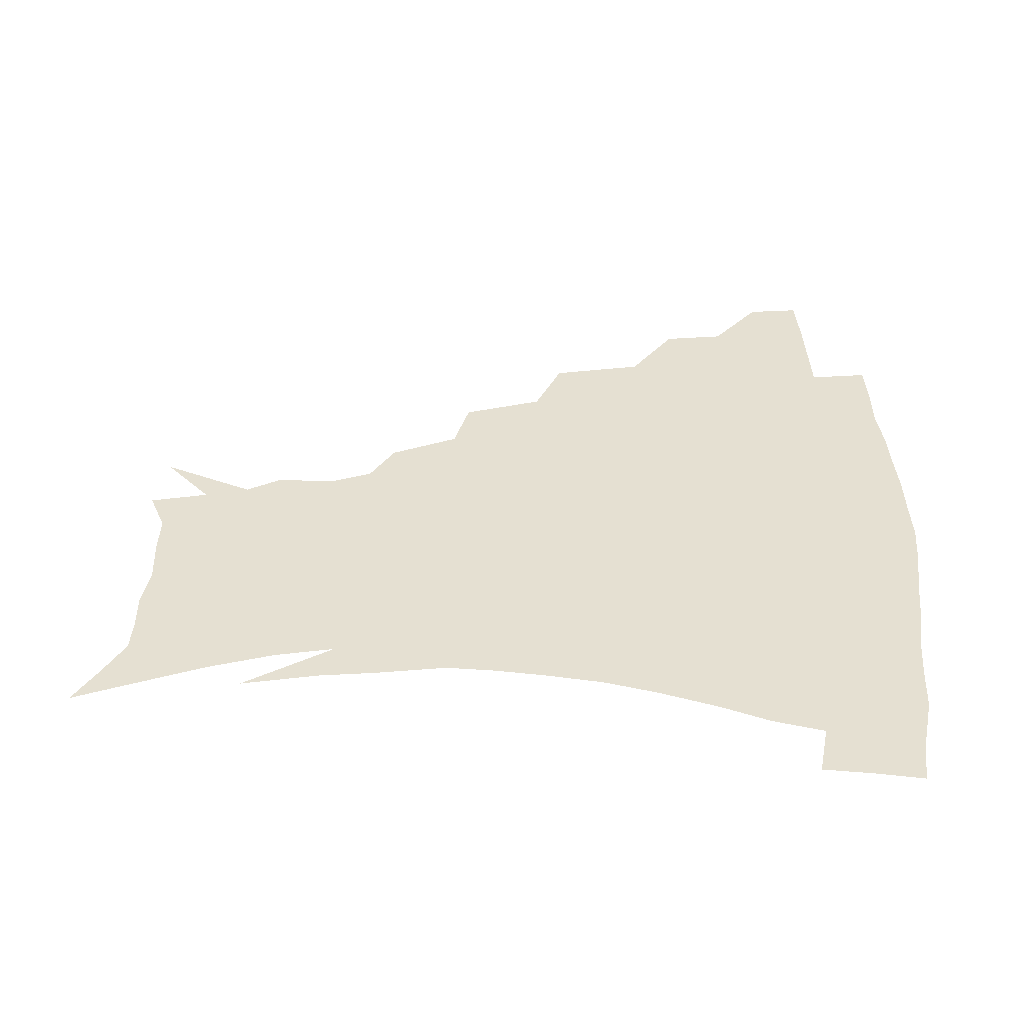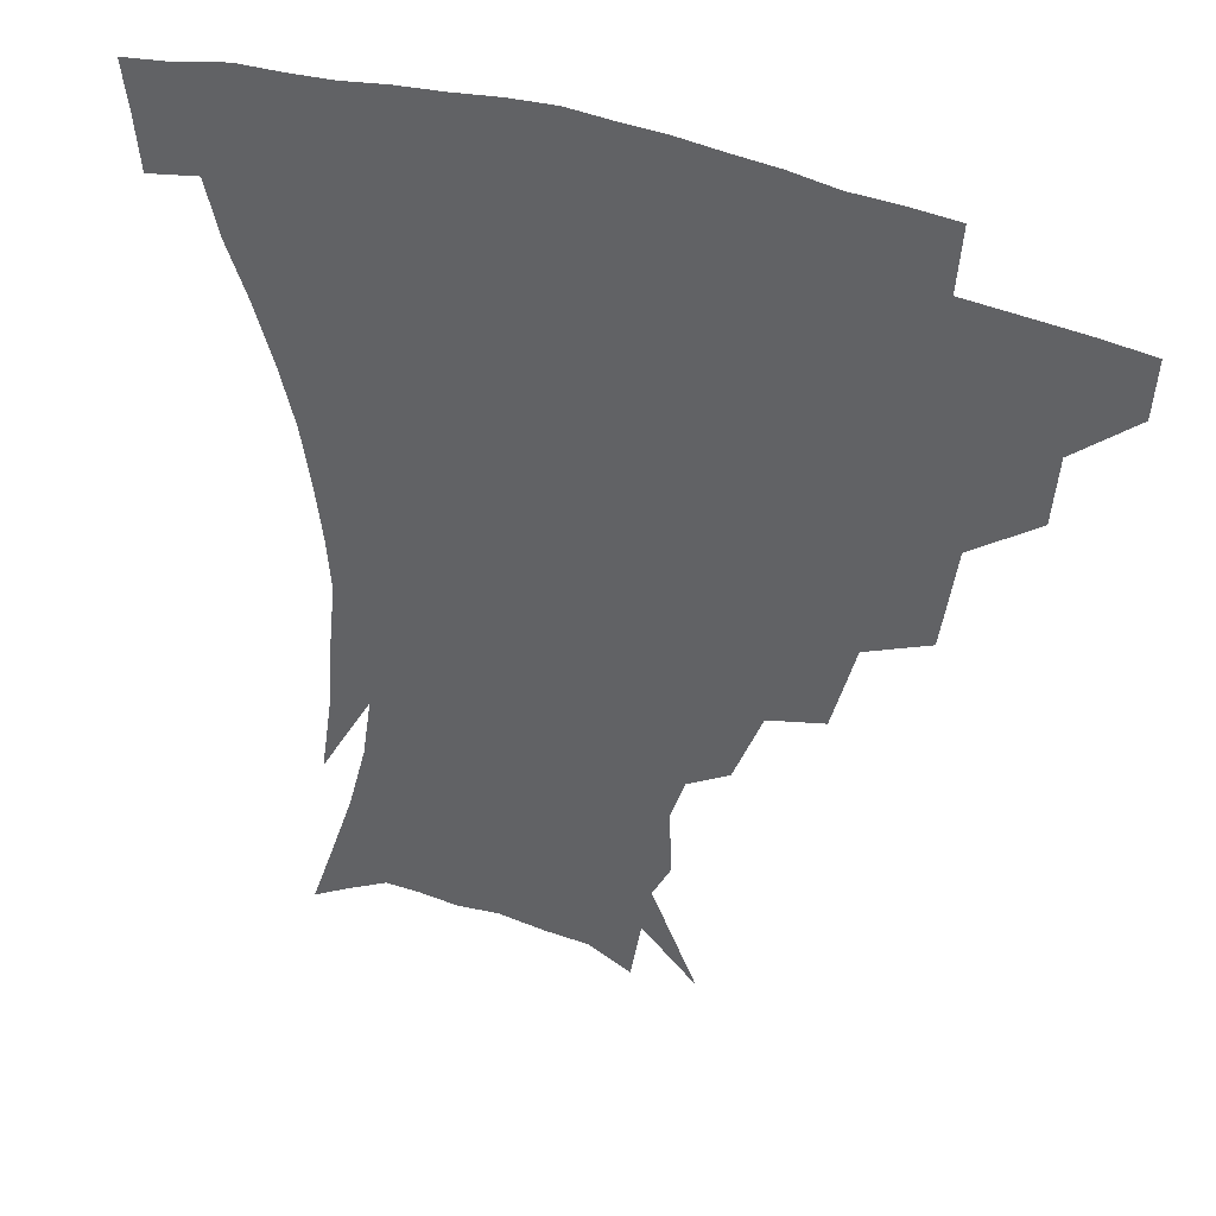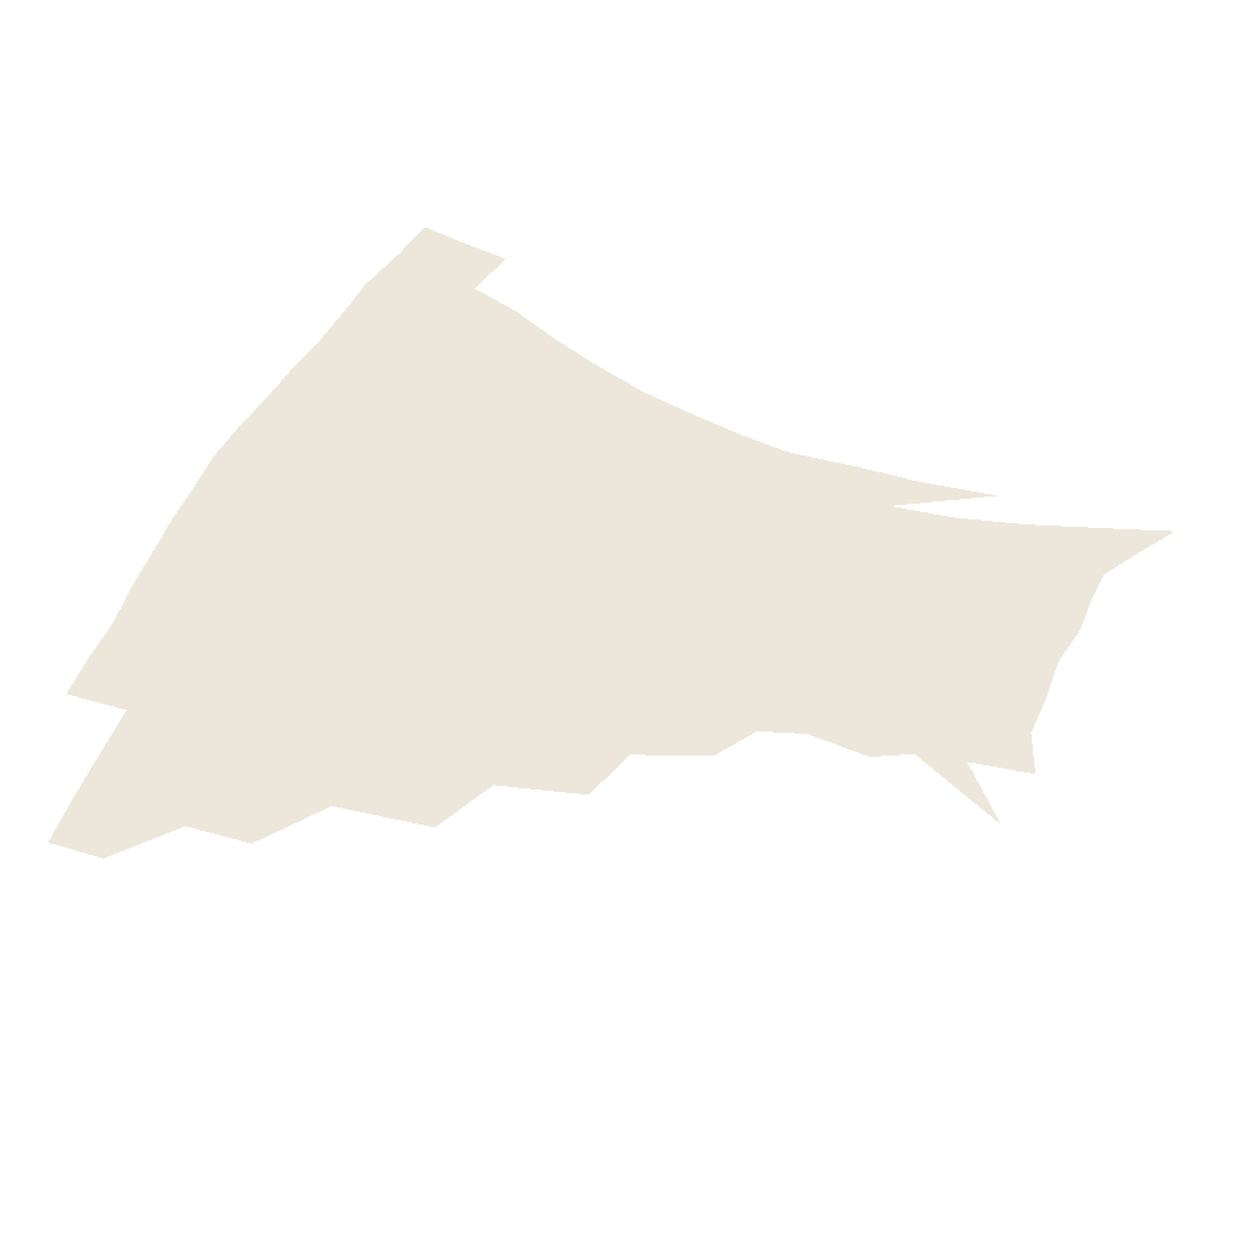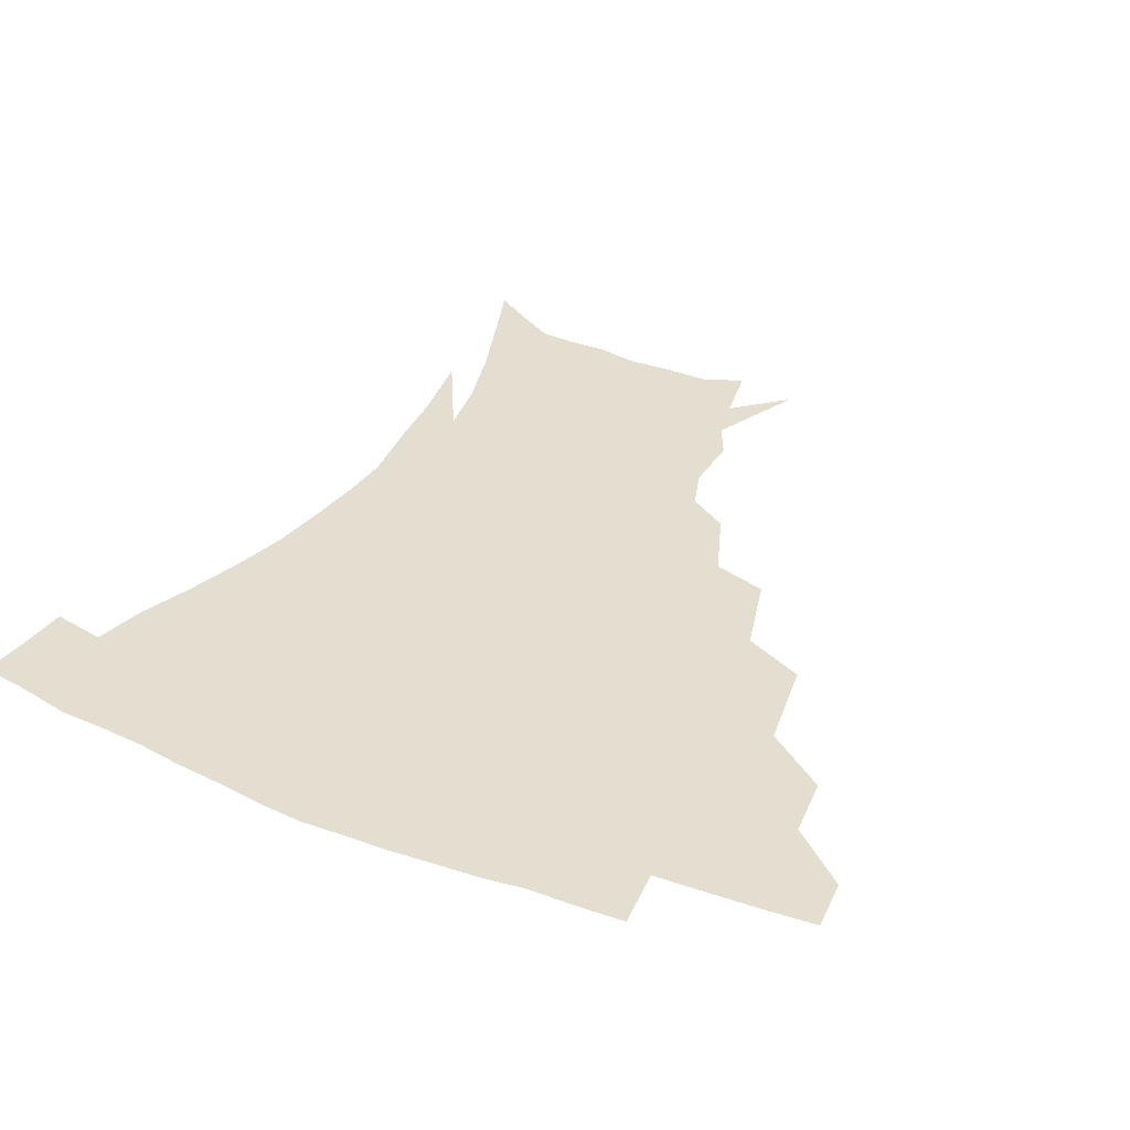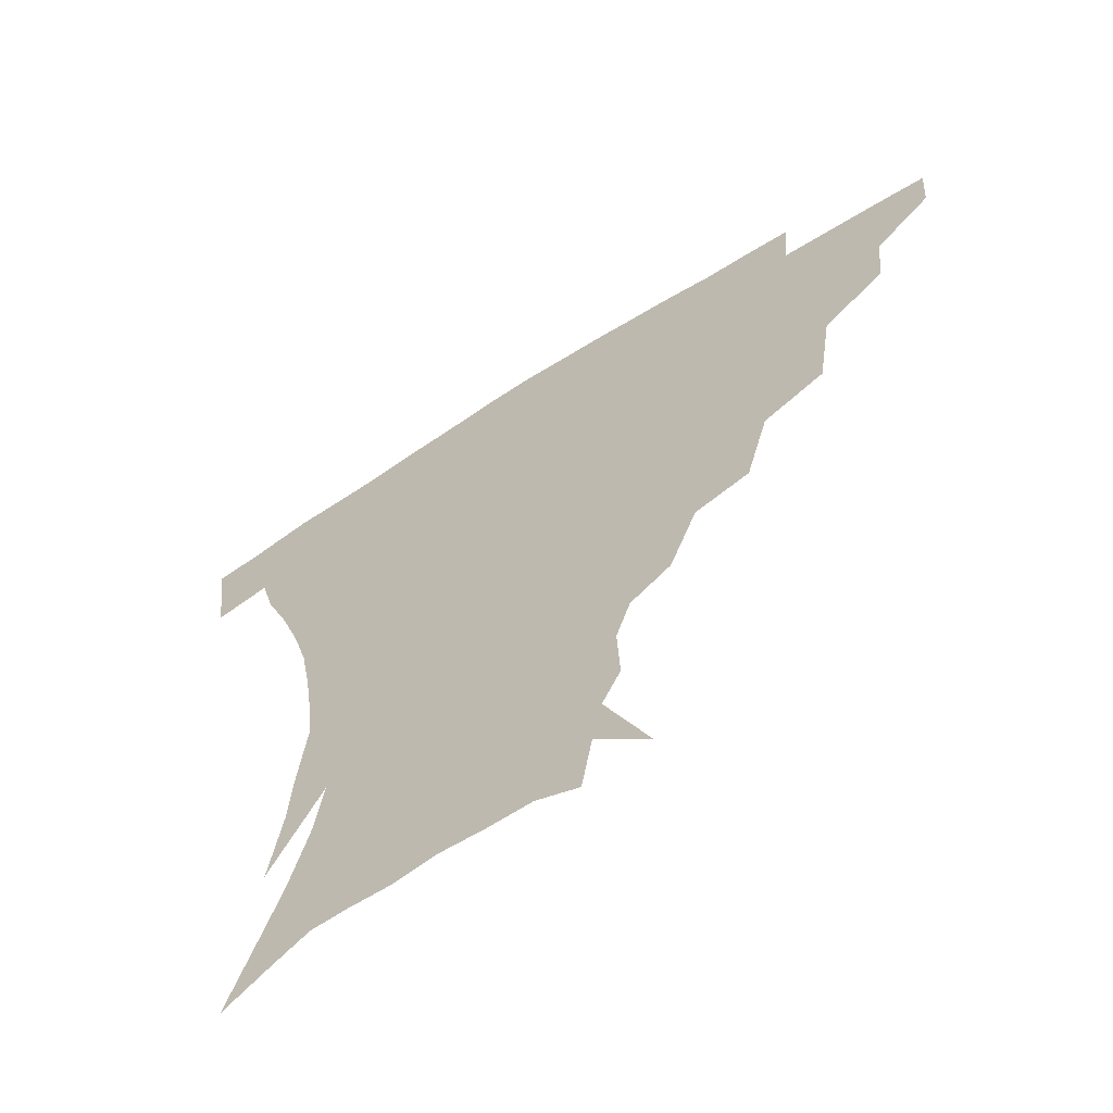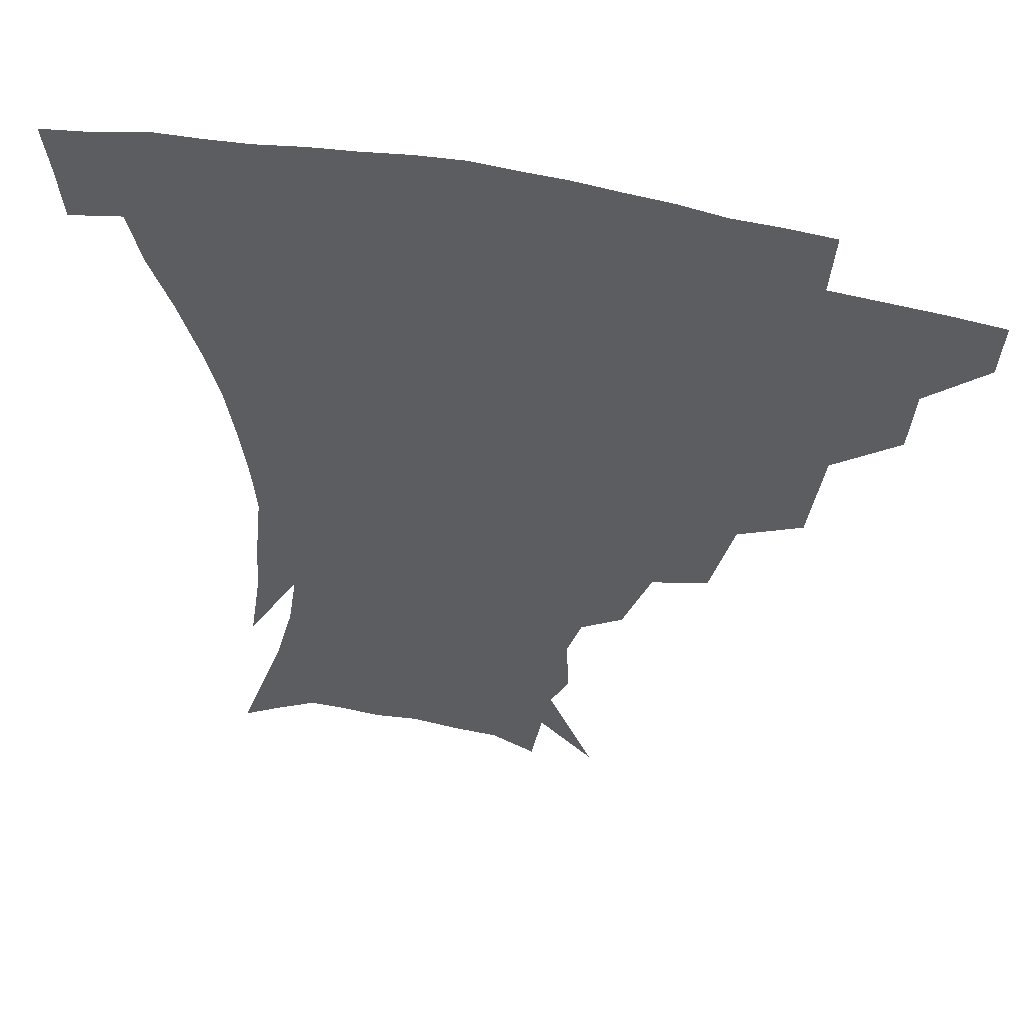
<metadata>
{"format":"obj","ext":"obj","renderer":"f3d","projection":"perspective","resolution":1024,"background":"white","views":[{"elev":37.8,"azim":89.9,"up":"+Z"},{"elev":38.3,"azim":-154.4,"up":"+Y"},{"elev":50.4,"azim":-67.4,"up":"+Z"},{"elev":36.4,"azim":-153.4,"up":"+Z"},{"elev":-63.3,"azim":-147.2,"up":"+Y"},{"elev":50.9,"azim":-166.2,"up":"+Y"}]}
</metadata>
<code>
v 452.6 341.1 0
v 451.4 357.9 0
v 472.7 305.8 0
v 470.9 325.4 0
v 469.7 342.6 0
v 467.9 359.3 0
v 497.1 261.3 0
v 492.7 291 0
v 489.7 311.2 0
v 487.6 328.2 0
v 485.7 344.1 0
v 484.6 360.1 0
v 523.8 226 0
v 516.7 252.2 0
v 510.6 273.4 0
v 507.6 298.3 0
v 505.2 315.1 0
v 503 330.3 0
v 501.6 345.5 0
v 500.3 360.8 0
v 498.7 380 0
v 550 198.6 0
v 541.2 220.9 0
v 533.3 238.5 0
v 528.6 266.7 0
v 524.6 283.9 0
v 521.8 301.1 0
v 519.7 317.4 0
v 517.9 332.2 0
v 516.5 346.6 0
v 514.9 361.6 0
v 513.2 380.7 0
v 566.7 157.5 0
v 567.6 176.8 0
v 563 190.3 0
v 555.7 212 0
v 549.2 233.4 0
v 544.5 255.8 0
v 541.1 274.9 0
v 538.6 290.7 0
v 536 304.6 0
v 534 319 0
v 532.4 333.2 0
v 531.2 347.9 0
v 529.5 363.8 0
v 527.9 380.9 0
v 558.6 116.3 0
v 572.6 146.1 0
v 575.2 166.9 0
v 573.8 185.5 0
v 568.7 203.8 0
v 563.5 219.7 0
v 558.6 242.6 0
v 555.8 262.3 0
v 553.3 278.9 0
v 551.5 293.1 0
v 550.4 308.1 0
v 548.8 321.3 0
v 547.1 334.8 0
v 546.2 348.9 0
v 544.2 364.6 0
v 542.2 382.7 0
v 575.6 131.5 0
v 582.1 152.3 0
v 583.3 177.4 0
v 580.5 193.4 0
v 576.3 211 0
v 572.4 229.7 0
v 569 248 0
v 567.3 268.7 0
v 565.3 280.4 0
v 564.5 295.9 0
v 563.8 309.8 0
v 563 322.9 0
v 563.3 336.1 0
v 560.5 350.2 0
v 559 364.6 0
v 556.4 383.6 0
v 579 112.4 0
v 588.6 139.6 0
v 591.6 160.8 0
v 590.9 181.1 0
v 588 200.6 0
v 584.9 217.3 0
v 581.9 237.7 0
v 580.1 253.3 0
v 578.5 271 0
v 577.6 283.5 0
v 577.5 298.7 0
v 576.7 310.8 0
v 576 323 0
v 576.1 336.8 0
v 574.3 350.9 0
v 573.1 364.5 0
v 570.2 384.7 0
v 592.5 117.8 0
v 599 142.2 0
v 600.1 164.8 0
v 599.1 183.9 0
v 596.4 201.9 0
v 593.9 219.8 0
v 591.9 237.7 0
v 590.5 256.9 0
v 589.8 271.5 0
v 589.7 285 0
v 589.8 299.9 0
v 589.3 311.3 0
v 589.4 324.1 0
v 589.6 337.3 0
v 588 351.6 0
v 586.7 366.2 0
v 584.2 385 0
v 606.3 117.3 0
v 609.3 144.5 0
v 608.7 165.3 0
v 607.2 186.7 0
v 604.9 205.7 0
v 603.1 222.6 0
v 601.9 242.2 0
v 601.2 256.8 0
v 601.1 270.6 0
v 601.5 286.4 0
v 601.8 299.9 0
v 602.6 312.6 0
v 602.5 324.7 0
v 602.6 337.5 0
v 601.8 351.9 0
v 600.8 366.7 0
v 598.1 385.6 0
v 621 117.9 0
v 619 146.4 0
v 617.5 166.6 0
v 615.5 188.7 0
v 613.7 206.2 0
v 612.3 224.1 0
v 611.6 242.2 0
v 611.7 256.5 0
v 612.3 272.5 0
v 613 286.7 0
v 613.9 298.9 0
v 615.1 313 0
v 616 325.4 0
v 615.9 338.3 0
v 615.5 351.9 0
v 615.9 365.7 0
v 612.7 384.4 0
v 634.7 115.4 0
v 629 145.1 0
v 626.2 167.1 0
v 623.8 189.6 0
v 622.6 207 0
v 621.6 223.6 0
v 621.3 240.7 0
v 622.1 254.7 0
v 623 270.3 0
v 624.2 284.3 0
v 625.8 298 0
v 627.3 311.4 0
v 629.1 325 0
v 630.4 337.4 0
v 630.8 350.3 0
v 631.6 363.3 0
v 627.9 382.2 0
v 647.2 115.5 0
v 639.2 142.9 0
v 634.9 166.3 0
v 632.4 187.5 0
v 631.3 205.1 0
v 631 220.9 0
v 631.1 236.4 0
v 631.9 252.2 0
v 633.2 269.2 0
v 635 282.2 0
v 637.3 298 0
v 639.7 310.9 0
v 641.7 323.8 0
v 643.5 336.4 0
v 645.2 349.2 0
v 645.2 362.8 0
v 642.7 380.7 0
v 658.4 114.8 0
v 650.5 137.9 0
v 644.4 162.5 0
v 641.4 183 0
v 640.3 200.7 0
v 640.1 216.6 0
v 640.5 232.1 0
v 641.4 247.8 0
v 642.8 266.1 0
v 645.3 281 0
v 648.1 294.4 0
v 651.3 309.4 0
v 654.1 322.1 0
v 656.8 335.1 0
v 659.1 348 0
v 659.1 362.1 0
v 658.1 378.3 0
v 671.1 107.4 0
v 663.1 129.6 0
v 655.4 154.7 0
v 651.8 174.1 0
v 649.9 193 0
v 649.5 210 0
v 649.4 226.8 0
v 650.3 243.5 0
v 652.1 260.4 0
v 654.8 276.4 0
v 658.4 293.6 0
v 662.3 305.6 0
v 666.2 319.8 0
v 669.4 332.8 0
v 672.6 346.6 0
v 672.8 362.2 0
v 672.9 377.1 0
v 683.7 99.45 0
v 676.9 118.9 0
v 668.8 142.5 0
v 663 163.9 0
v 660 183.3 0
v 659 201.6 0
v 658.5 219.2 0
v 659.5 234.1 0
v 661.1 251.7 0
v 663.7 269.3 0
v 667.4 286.8 0
v 672.5 299.6 0
v 677.8 316.3 0
v 682.3 330.4 0
v 685.5 344.7 0
v 687.2 360.3 0
v 687.3 376.4 0
v 676.9 153.8 0
v 673.1 179 0
v 671.8 197.4 0
v 669.4 220.8 0
v 670.8 236.3 0
v 673.2 253.4 0
v 676.5 272.1 0
v 681.5 289.5 0
v 688.1 308.7 0
v 694.8 325 0
v 699.4 341.9 0
v 702.9 357.5 0
v 705.7 372.5 0
v 716.6 338.5 0
v 718.4 355.2 0
v 720.7 370.4 0
f 4 5 1
f 1 5 2
f 5 6 2
f 8 9 3
f 3 9 4
f 9 10 4
f 4 10 5
f 10 11 5
f 5 11 6
f 11 12 6
f 14 15 7
f 7 15 8
f 15 16 8
f 8 16 9
f 16 17 9
f 9 17 10
f 17 18 10
f 10 18 11
f 18 19 11
f 11 19 12
f 19 20 12
f 23 24 13
f 13 24 14
f 24 25 14
f 14 25 15
f 25 26 15
f 15 26 16
f 26 27 16
f 16 27 17
f 27 28 17
f 17 28 18
f 28 29 18
f 18 29 19
f 29 30 19
f 19 30 20
f 30 31 20
f 20 31 21
f 31 32 21
f 35 36 22
f 22 36 23
f 36 37 23
f 23 37 24
f 37 38 24
f 24 38 25
f 38 39 25
f 25 39 26
f 39 40 26
f 26 40 27
f 40 41 27
f 27 41 28
f 41 42 28
f 28 42 29
f 42 43 29
f 29 43 30
f 43 44 30
f 30 44 31
f 44 45 31
f 31 45 32
f 45 46 32
f 48 49 33
f 33 49 34
f 49 50 34
f 34 50 35
f 50 51 35
f 35 51 36
f 51 52 36
f 36 52 37
f 52 53 37
f 37 53 38
f 53 54 38
f 38 54 39
f 54 55 39
f 39 55 40
f 55 56 40
f 40 56 41
f 56 57 41
f 41 57 42
f 57 58 42
f 42 58 43
f 58 59 43
f 43 59 44
f 59 60 44
f 44 60 45
f 60 61 45
f 45 61 46
f 61 62 46
f 47 63 48
f 63 64 48
f 48 64 49
f 64 65 49
f 49 65 50
f 65 66 50
f 50 66 51
f 66 67 51
f 51 67 52
f 67 68 52
f 52 68 53
f 68 69 53
f 53 69 54
f 69 70 54
f 54 70 55
f 70 71 55
f 55 71 56
f 71 72 56
f 56 72 57
f 72 73 57
f 57 73 58
f 73 74 58
f 58 74 59
f 74 75 59
f 59 75 60
f 75 76 60
f 60 76 61
f 76 77 61
f 61 77 62
f 77 78 62
f 79 80 63
f 63 80 64
f 80 81 64
f 64 81 65
f 81 82 65
f 65 82 66
f 82 83 66
f 66 83 67
f 83 84 67
f 67 84 68
f 84 85 68
f 68 85 69
f 85 86 69
f 69 86 70
f 86 87 70
f 70 87 71
f 87 88 71
f 71 88 72
f 88 89 72
f 72 89 73
f 89 90 73
f 73 90 74
f 90 91 74
f 74 91 75
f 91 92 75
f 75 92 76
f 92 93 76
f 76 93 77
f 93 94 77
f 77 94 78
f 94 95 78
f 79 96 80
f 96 97 80
f 80 97 81
f 97 98 81
f 81 98 82
f 98 99 82
f 82 99 83
f 99 100 83
f 83 100 84
f 100 101 84
f 84 101 85
f 101 102 85
f 85 102 86
f 102 103 86
f 86 103 87
f 103 104 87
f 87 104 88
f 104 105 88
f 88 105 89
f 105 106 89
f 89 106 90
f 106 107 90
f 90 107 91
f 107 108 91
f 91 108 92
f 108 109 92
f 92 109 93
f 109 110 93
f 93 110 94
f 110 111 94
f 94 111 95
f 111 112 95
f 96 113 97
f 113 114 97
f 97 114 98
f 114 115 98
f 98 115 99
f 115 116 99
f 99 116 100
f 116 117 100
f 100 117 101
f 117 118 101
f 101 118 102
f 118 119 102
f 102 119 103
f 119 120 103
f 103 120 104
f 120 121 104
f 104 121 105
f 121 122 105
f 105 122 106
f 122 123 106
f 106 123 107
f 123 124 107
f 107 124 108
f 124 125 108
f 108 125 109
f 125 126 109
f 109 126 110
f 126 127 110
f 110 127 111
f 127 128 111
f 111 128 112
f 128 129 112
f 113 130 114
f 130 131 114
f 114 131 115
f 131 132 115
f 115 132 116
f 132 133 116
f 116 133 117
f 133 134 117
f 117 134 118
f 134 135 118
f 118 135 119
f 135 136 119
f 119 136 120
f 136 137 120
f 120 137 121
f 137 138 121
f 121 138 122
f 138 139 122
f 122 139 123
f 139 140 123
f 123 140 124
f 140 141 124
f 124 141 125
f 141 142 125
f 125 142 126
f 142 143 126
f 126 143 127
f 143 144 127
f 127 144 128
f 144 145 128
f 128 145 129
f 145 146 129
f 130 147 131
f 147 148 131
f 131 148 132
f 148 149 132
f 132 149 133
f 149 150 133
f 133 150 134
f 150 151 134
f 134 151 135
f 151 152 135
f 135 152 136
f 152 153 136
f 136 153 137
f 153 154 137
f 137 154 138
f 154 155 138
f 138 155 139
f 155 156 139
f 139 156 140
f 156 157 140
f 140 157 141
f 157 158 141
f 141 158 142
f 158 159 142
f 142 159 143
f 159 160 143
f 143 160 144
f 160 161 144
f 144 161 145
f 161 162 145
f 145 162 146
f 162 163 146
f 147 164 148
f 164 165 148
f 148 165 149
f 165 166 149
f 149 166 150
f 166 167 150
f 150 167 151
f 167 168 151
f 151 168 152
f 168 169 152
f 152 169 153
f 169 170 153
f 153 170 154
f 170 171 154
f 154 171 155
f 171 172 155
f 155 172 156
f 172 173 156
f 156 173 157
f 173 174 157
f 157 174 158
f 174 175 158
f 158 175 159
f 175 176 159
f 159 176 160
f 176 177 160
f 160 177 161
f 177 178 161
f 161 178 162
f 178 179 162
f 162 179 163
f 179 180 163
f 164 181 165
f 181 182 165
f 165 182 166
f 182 183 166
f 166 183 167
f 183 184 167
f 167 184 168
f 184 185 168
f 168 185 169
f 185 186 169
f 169 186 170
f 186 187 170
f 170 187 171
f 187 188 171
f 171 188 172
f 188 189 172
f 172 189 173
f 189 190 173
f 173 190 174
f 190 191 174
f 174 191 175
f 191 192 175
f 175 192 176
f 192 193 176
f 176 193 177
f 193 194 177
f 177 194 178
f 194 195 178
f 178 195 179
f 195 196 179
f 179 196 180
f 196 197 180
f 181 198 182
f 198 199 182
f 182 199 183
f 199 200 183
f 183 200 184
f 200 201 184
f 184 201 185
f 201 202 185
f 185 202 186
f 202 203 186
f 186 203 187
f 203 204 187
f 187 204 188
f 204 205 188
f 188 205 189
f 205 206 189
f 189 206 190
f 206 207 190
f 190 207 191
f 207 208 191
f 191 208 192
f 208 209 192
f 192 209 193
f 209 210 193
f 193 210 194
f 210 211 194
f 194 211 195
f 211 212 195
f 195 212 196
f 212 213 196
f 196 213 197
f 213 214 197
f 198 215 199
f 215 216 199
f 199 216 200
f 216 217 200
f 200 217 201
f 217 218 201
f 201 218 202
f 218 219 202
f 202 219 203
f 219 220 203
f 203 220 204
f 220 221 204
f 204 221 205
f 221 222 205
f 205 222 206
f 222 223 206
f 206 223 207
f 223 224 207
f 207 224 208
f 224 225 208
f 208 225 209
f 225 226 209
f 209 226 210
f 226 227 210
f 210 227 211
f 227 228 211
f 211 228 212
f 228 229 212
f 212 229 213
f 229 230 213
f 213 230 214
f 230 231 214
f 219 232 220
f 232 233 220
f 220 233 221
f 233 234 221
f 221 234 222
f 234 235 222
f 222 235 223
f 235 236 223
f 223 236 224
f 236 237 224
f 224 237 225
f 237 238 225
f 225 238 226
f 238 239 226
f 226 239 227
f 239 240 227
f 227 240 228
f 240 241 228
f 228 241 229
f 241 242 229
f 229 242 230
f 242 243 230
f 230 243 231
f 243 244 231
f 242 245 243
f 245 246 243
f 243 246 244
f 246 247 244

</code>
